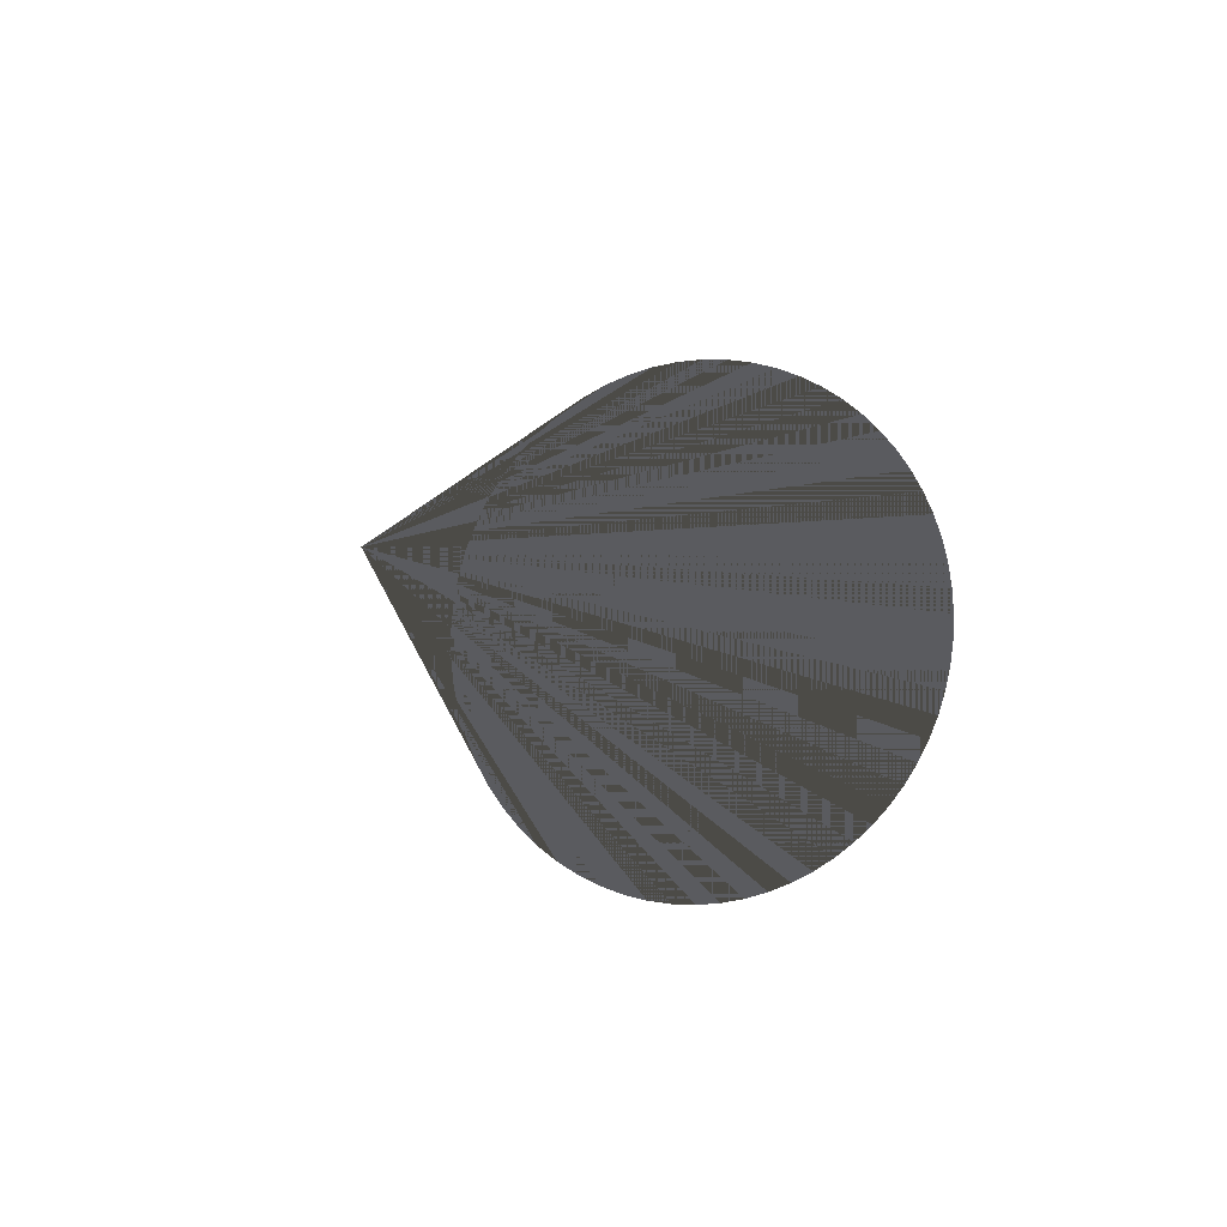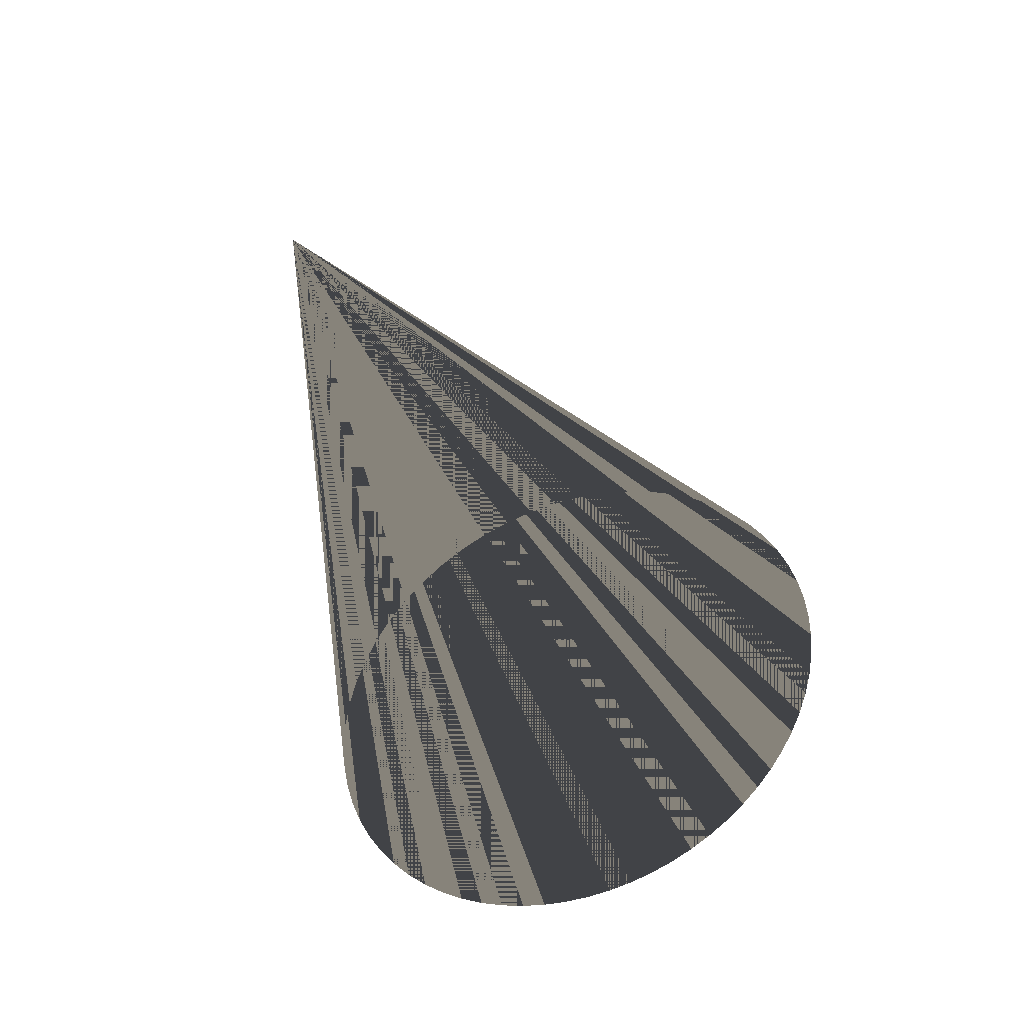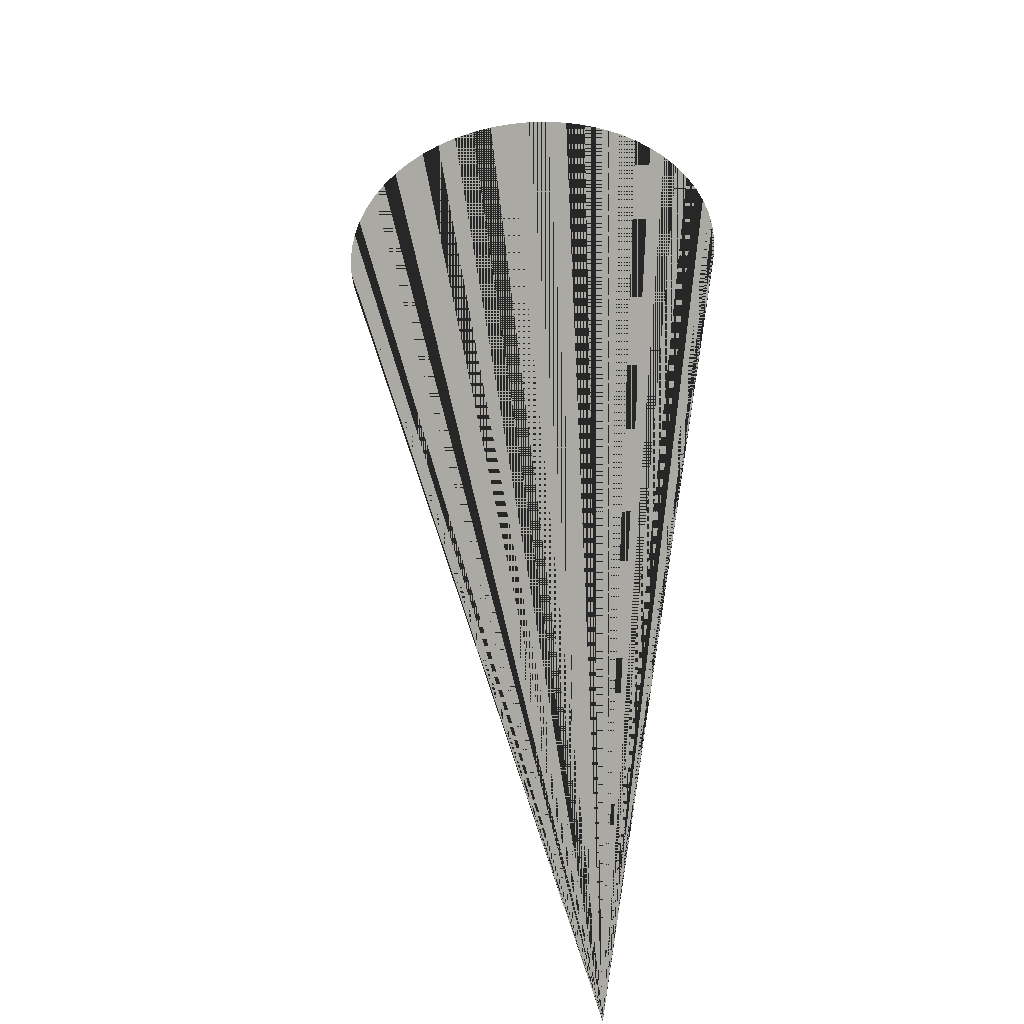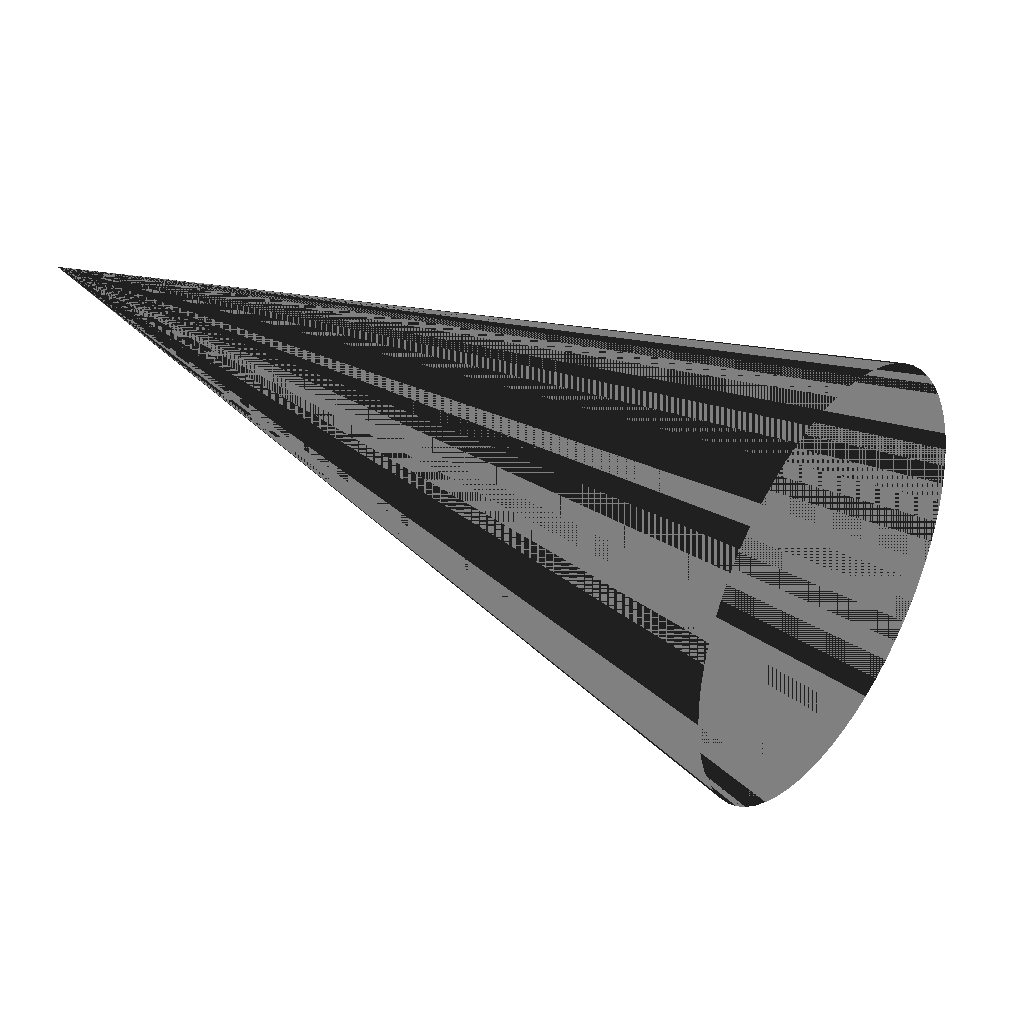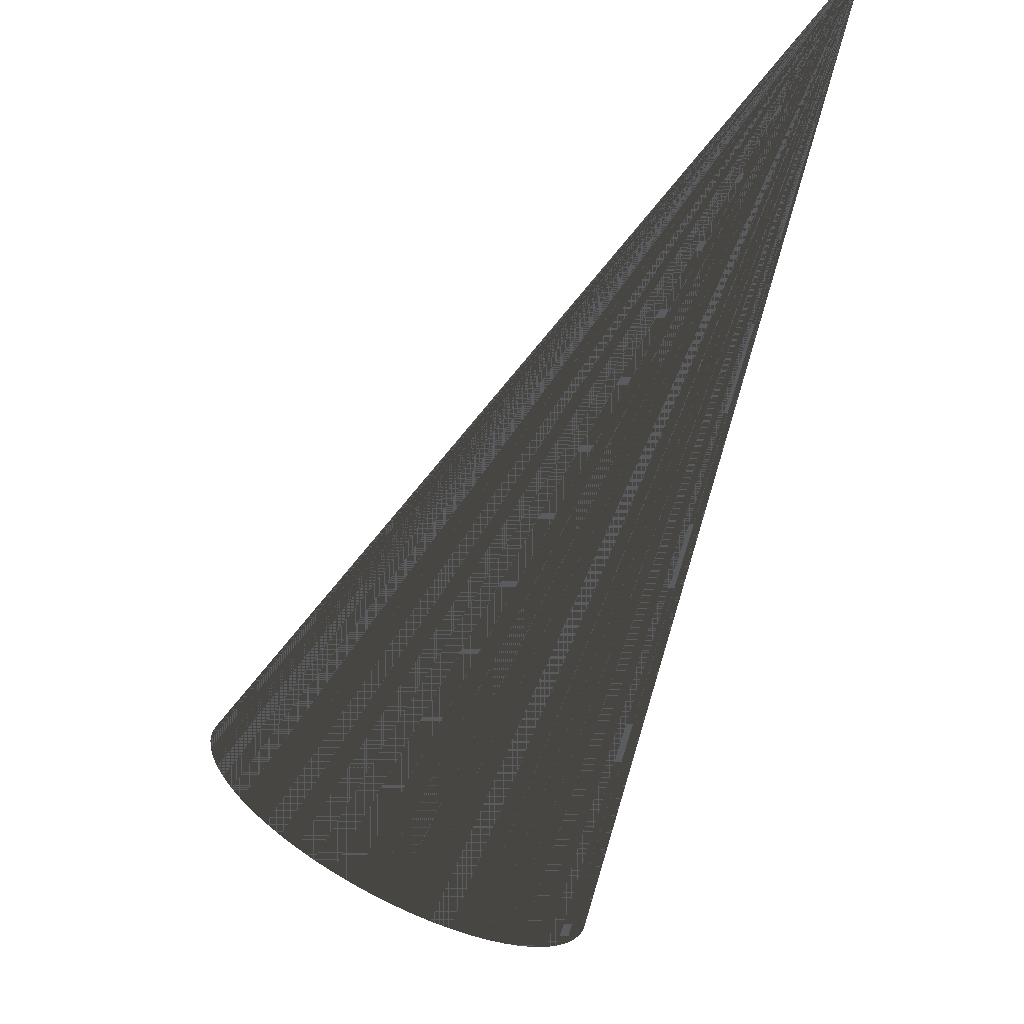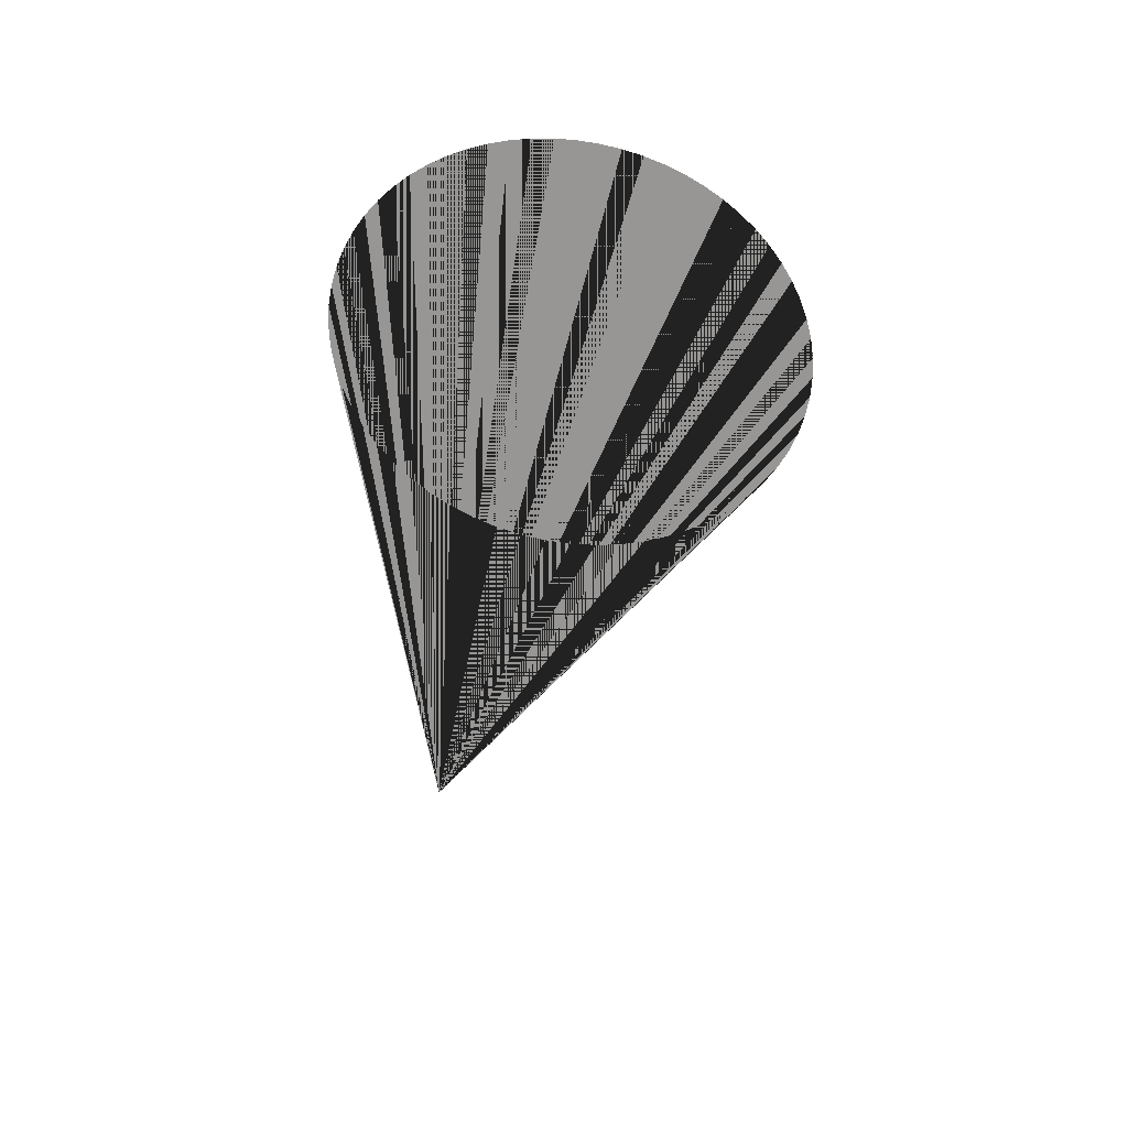
<metadata>
{"format":"obj","ext":"obj","renderer":"f3d","projection":"perspective","resolution":1024,"background":"white","views":[{"elev":56.8,"azim":178.3,"up":"+Y"},{"elev":-7.1,"azim":-178.2,"up":"+Z"},{"elev":4.0,"azim":25.6,"up":"+Y"},{"elev":-60.1,"azim":111.8,"up":"+Z"},{"elev":-35.1,"azim":-9.1,"up":"+Z"},{"elev":17.4,"azim":-163.3,"up":"+Y"}]}
</metadata>
<code>
v 0 0 0
v 0 0 0
v 0 0 0
v 0 0 0
v 0 0 0
v 0 0 0
v 0 0 0
v 0 0 0
v 0 0 0
v 0 0 0
v 0 0 0
v 0 0 0
v 0 0 0
v 0 0 0
v 0 0 0
v 0 0 0
v 0 0 0
v 0 0 0
v 0 0 0
v 0 0 0
v 0 0 0
v 0 0 0
v 0 0 0
v 0 0 0
v 0 0 0
v 0 0 0
v 0 0 0
v 0 0 0
v 0 0 0
v 0 0 0
v 0 0 0
v 0 0 0
v 0 0 0
v 0 0 0
v 0 0 0
v 0 0 0
v 0 0 0
v 0 0 0
v 0 0 0
v 0 0 0
v 0 0 0
v 0 0 0
v 0 0 0
v 0 0 0
v 0 0 0
v 0 0 0
v 0 0 0
v 0 0 0
v 0 0 0
v 0 0 0
v 0 0 0
v 0 0 0
v 0 0 0
v 0 0 0
v 0 0 0
v 0 0 0
v 0 0 0
v 0 0 0
v 0 0 0
v 0 0 0
v 0 0 0
v 0 0 0
v 0 0 0
v 0 0 0
v -0.7547 0.8764 -0.791
v -0.7584 0.8939 -0.7676
v -0.7593 0.9123 -0.7447
v -0.7576 0.9315 -0.7225
v -0.7531 0.9512 -0.7011
v -0.746 0.9713 -0.6808
v -0.7364 0.9915 -0.6618
v -0.7242 1.012 -0.6443
v -0.7097 1.032 -0.6284
v -0.693 1.052 -0.6144
v -0.6742 1.071 -0.6022
v -0.6535 1.089 -0.5921
v -0.6311 1.106 -0.5841
v -0.6073 1.123 -0.5784
v -0.5822 1.137 -0.5749
v -0.5561 1.151 -0.5738
v -0.5293 1.163 -0.5749
v -0.502 1.173 -0.5784
v -0.4745 1.182 -0.5841
v -0.447 1.189 -0.5921
v -0.4198 1.194 -0.6022
v -0.3931 1.196 -0.6144
v -0.3673 1.197 -0.6284
v -0.3426 1.196 -0.6443
v -0.3192 1.193 -0.6618
v -0.2973 1.188 -0.6808
v -0.2771 1.181 -0.7011
v -0.2589 1.172 -0.7225
v -0.2428 1.162 -0.7447
v -0.229 1.15 -0.7676
v -0.2176 1.136 -0.791
v -0.2087 1.121 -0.8146
v -0.2024 1.104 -0.8382
v -0.1987 1.087 -0.8616
v -0.1978 1.069 -0.8845
v -0.1995 1.049 -0.9068
v -0.204 1.03 -0.9282
v -0.2111 1.01 -0.9484
v -0.2207 0.9894 -0.9674
v -0.2329 0.9691 -0.9849
v -0.2474 0.949 -1.001
v -0.2641 0.9294 -1.015
v -0.2829 0.9103 -1.027
v -0.3036 0.892 -1.037
v -0.326 0.8746 -1.045
v -0.3498 0.8584 -1.051
v -0.3749 0.8434 -1.054
v -0.401 0.8299 -1.055
v -0.4278 0.8178 -1.054
v -0.4551 0.8075 -1.051
v -0.4826 0.7989 -1.045
v -0.5101 0.7922 -1.037
v -0.5373 0.7874 -1.027
v -0.5639 0.7845 -1.015
v -0.5898 0.7836 -1.001
v -0.6145 0.7847 -0.9849
v -0.6379 0.7878 -0.9674
v -0.6598 0.7928 -0.9484
v -0.68 0.7998 -0.9282
v -0.6982 0.8085 -0.9068
v -0.7143 0.8191 -0.8845
v -0.7281 0.8312 -0.8616
v -0.7395 0.845 -0.8382
v -0.7484 0.8601 -0.8146
f 1 65 66 2
f 2 66 65 1
f 2 66 67 3
f 3 67 66 2
f 3 67 68 4
f 4 68 67 3
f 4 68 69 5
f 5 69 68 4
f 5 69 70 6
f 6 70 69 5
f 6 70 71 7
f 7 71 70 6
f 7 71 72 8
f 8 72 71 7
f 8 72 73 9
f 9 73 72 8
f 9 73 74 10
f 10 74 73 9
f 10 74 75 11
f 11 75 74 10
f 11 75 76 12
f 12 76 75 11
f 12 76 77 13
f 13 77 76 12
f 13 77 78 14
f 14 78 77 13
f 14 78 79 15
f 15 79 78 14
f 15 79 80 16
f 16 80 79 15
f 16 80 81 17
f 17 81 80 16
f 17 81 82 18
f 18 82 81 17
f 18 82 83 19
f 19 83 82 18
f 19 83 84 20
f 20 84 83 19
f 20 84 85 21
f 21 85 84 20
f 21 85 86 22
f 22 86 85 21
f 22 86 87 23
f 23 87 86 22
f 23 87 88 24
f 24 88 87 23
f 24 88 89 25
f 25 89 88 24
f 25 89 90 26
f 26 90 89 25
f 26 90 91 27
f 27 91 90 26
f 27 91 92 28
f 28 92 91 27
f 28 92 93 29
f 29 93 92 28
f 29 93 94 30
f 30 94 93 29
f 30 94 95 31
f 31 95 94 30
f 31 95 96 32
f 32 96 95 31
f 32 96 97 33
f 33 97 96 32
f 33 97 98 34
f 34 98 97 33
f 34 98 99 35
f 35 99 98 34
f 35 99 100 36
f 36 100 99 35
f 36 100 101 37
f 37 101 100 36
f 37 101 102 38
f 38 102 101 37
f 38 102 103 39
f 39 103 102 38
f 39 103 104 40
f 40 104 103 39
f 40 104 105 41
f 41 105 104 40
f 41 105 106 42
f 42 106 105 41
f 42 106 107 43
f 43 107 106 42
f 43 107 108 44
f 44 108 107 43
f 44 108 109 45
f 45 109 108 44
f 45 109 110 46
f 46 110 109 45
f 46 110 111 47
f 47 111 110 46
f 47 111 112 48
f 48 112 111 47
f 48 112 113 49
f 49 113 112 48
f 49 113 114 50
f 50 114 113 49
f 50 114 115 51
f 51 115 114 50
f 51 115 116 52
f 52 116 115 51
f 52 116 117 53
f 53 117 116 52
f 53 117 118 54
f 54 118 117 53
f 54 118 119 55
f 55 119 118 54
f 55 119 120 56
f 56 120 119 55
f 56 120 121 57
f 57 121 120 56
f 57 121 122 58
f 58 122 121 57
f 58 122 123 59
f 59 123 122 58
f 59 123 124 60
f 60 124 123 59
f 60 124 125 61
f 61 125 124 60
f 61 125 126 62
f 62 126 125 61
f 62 126 127 63
f 63 127 126 62
f 63 127 128 64
f 64 128 127 63
f 64 128 65 1
f 1 65 128 64

</code>
